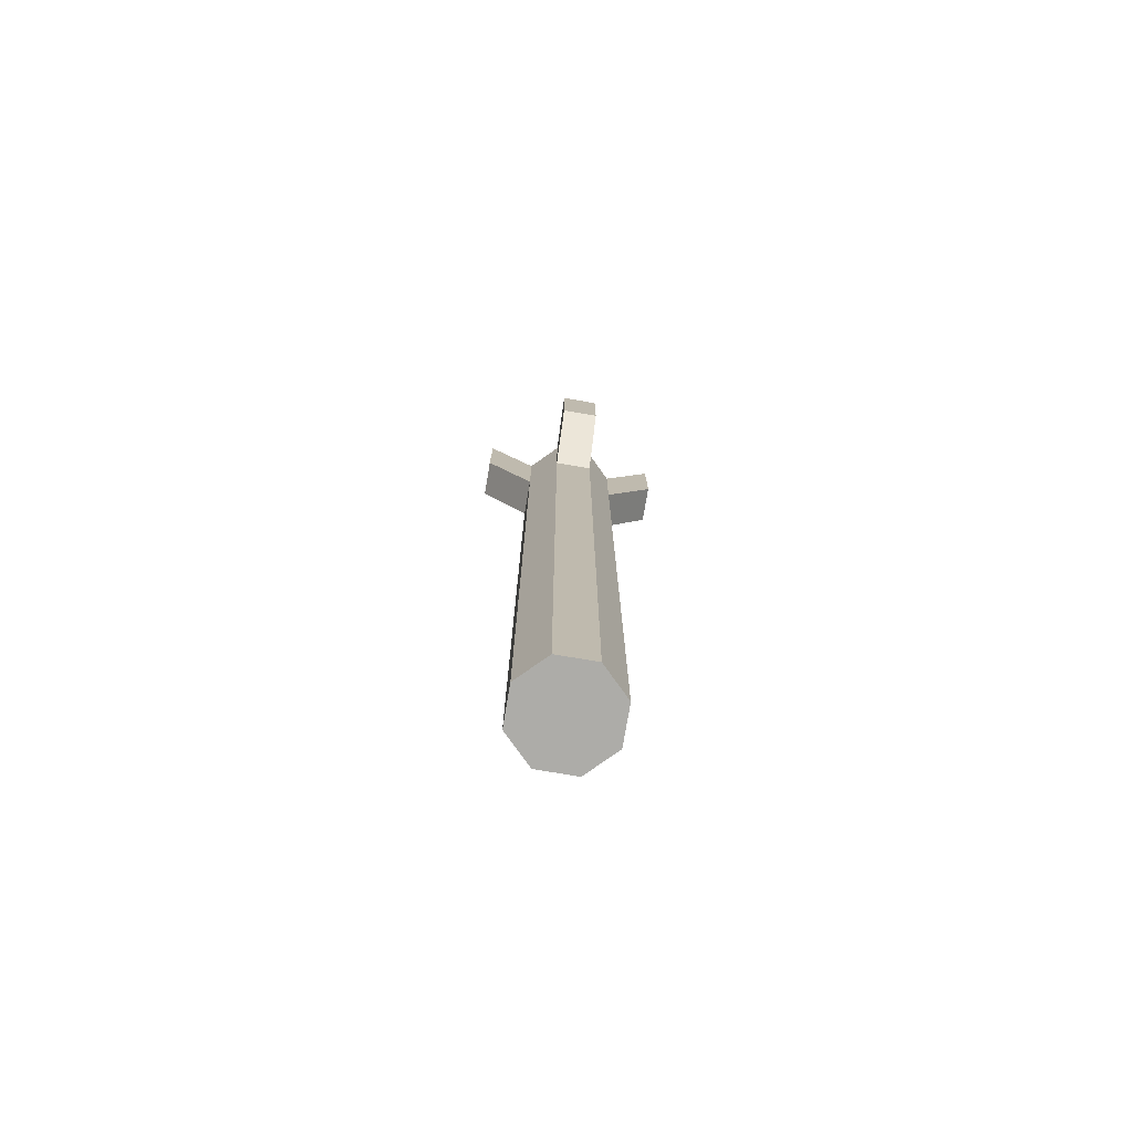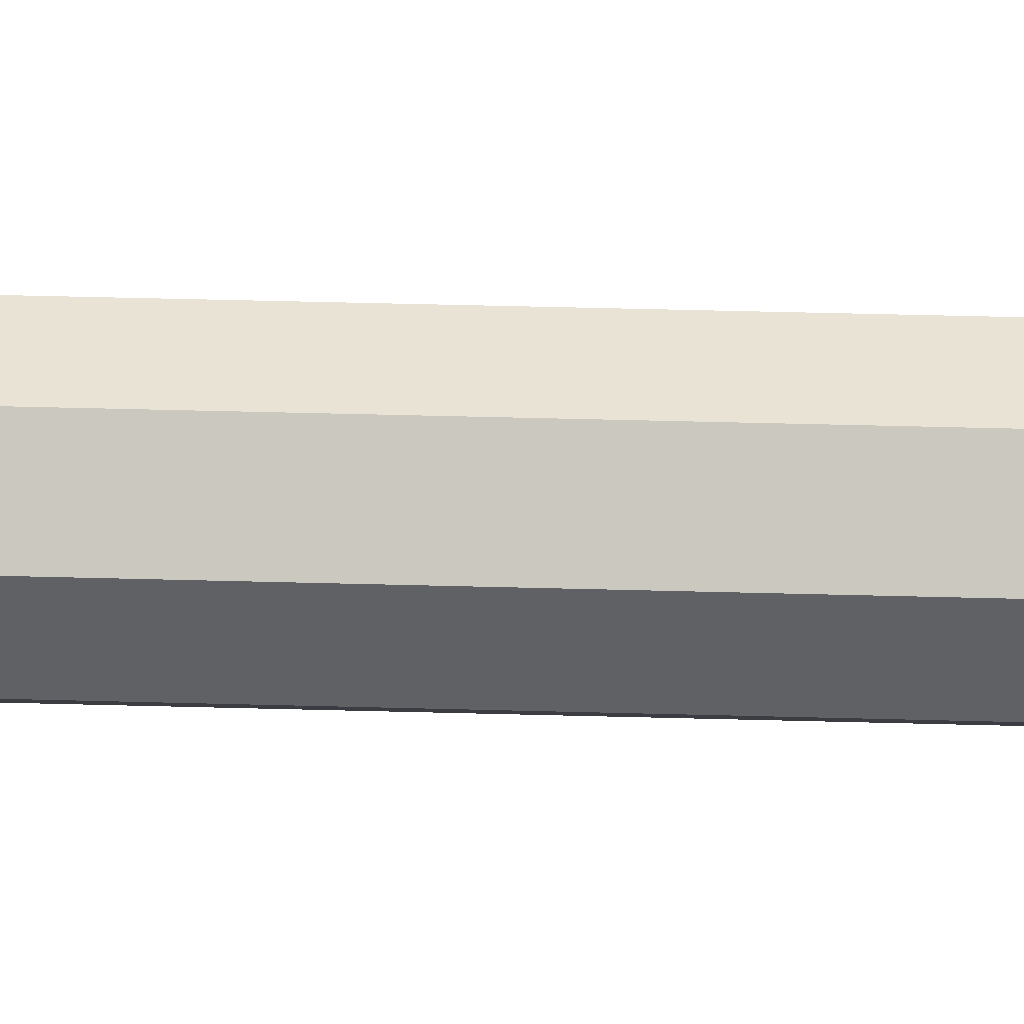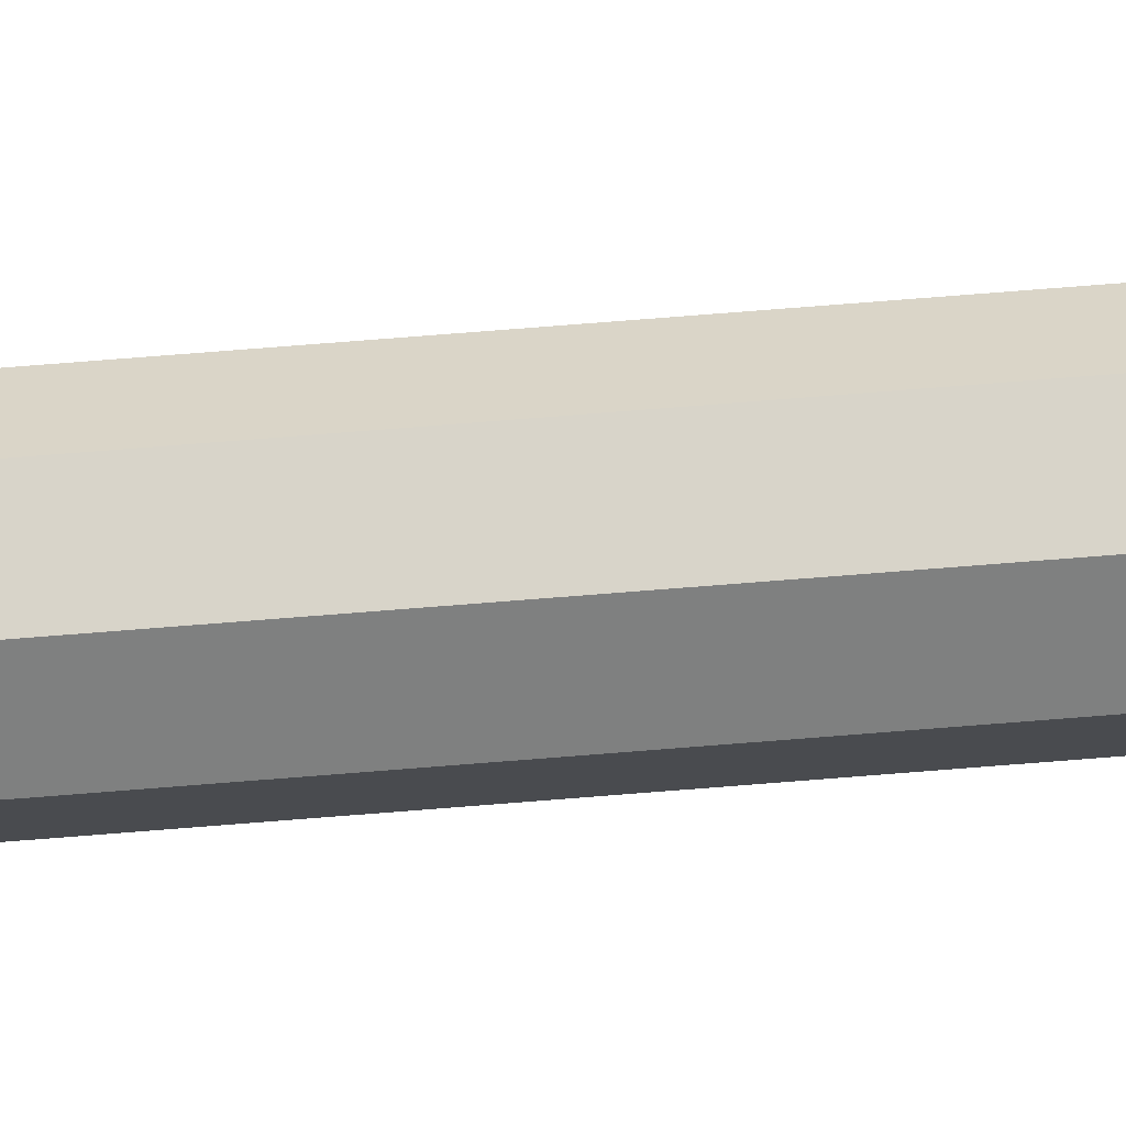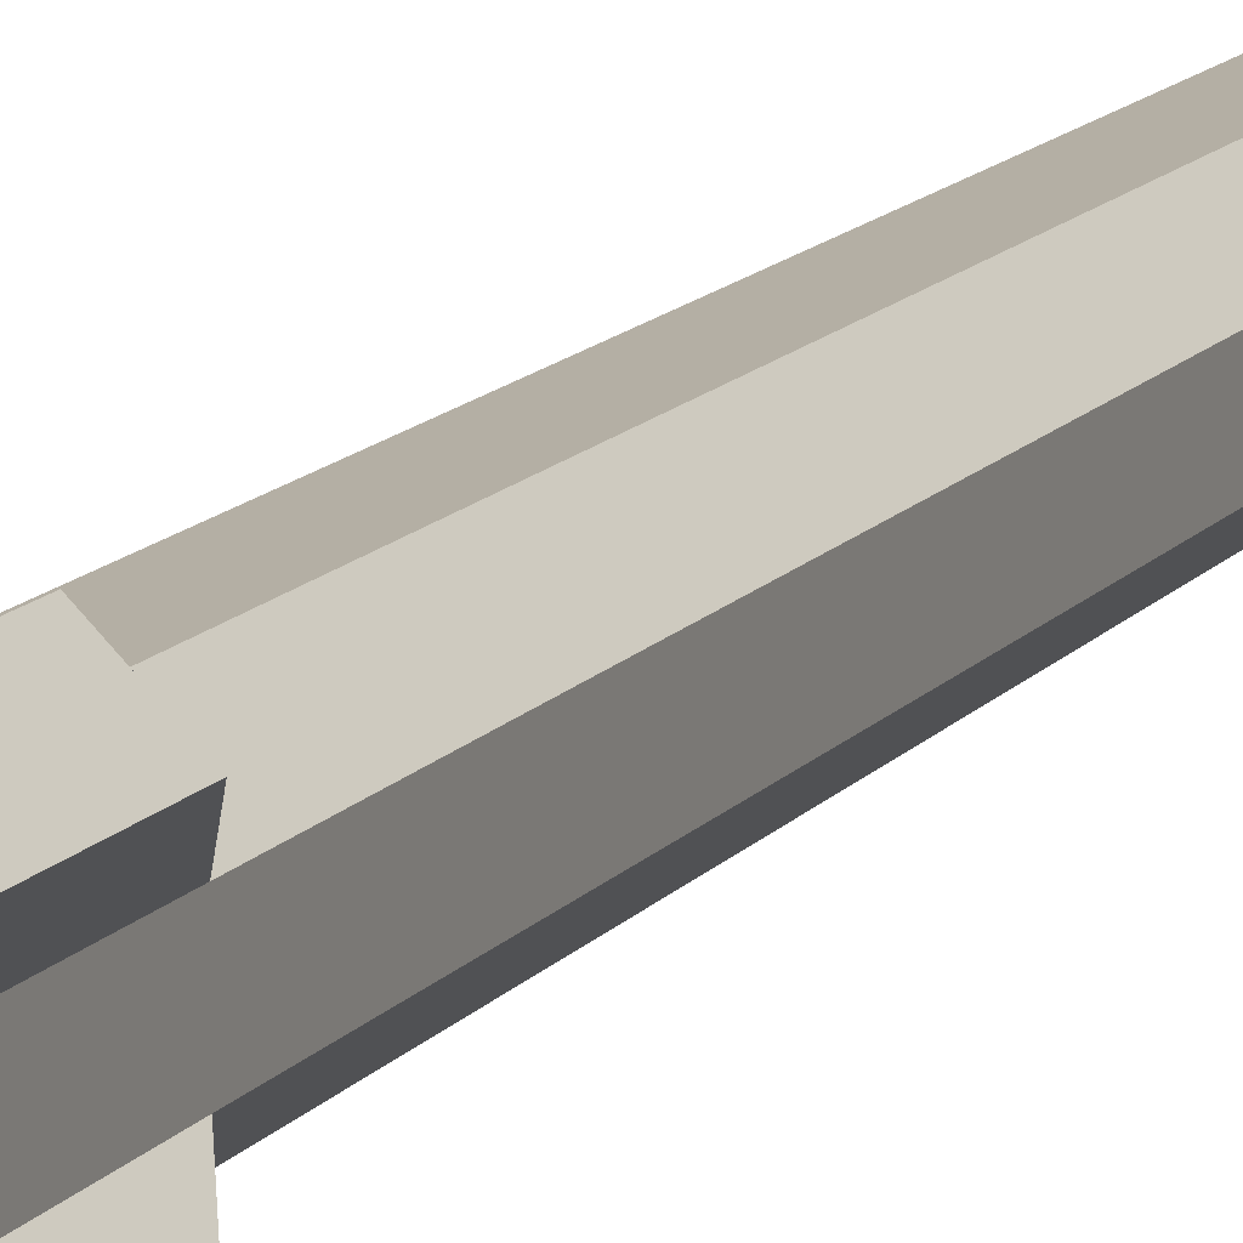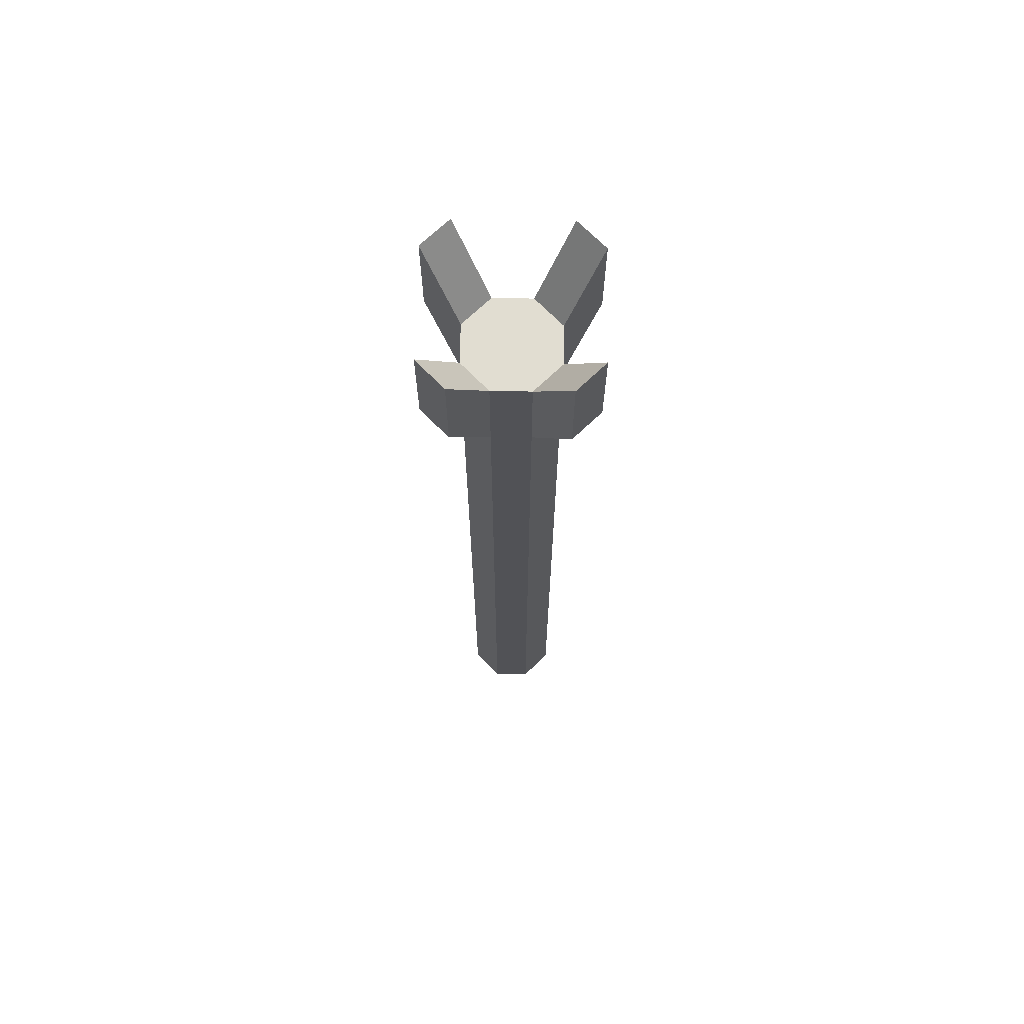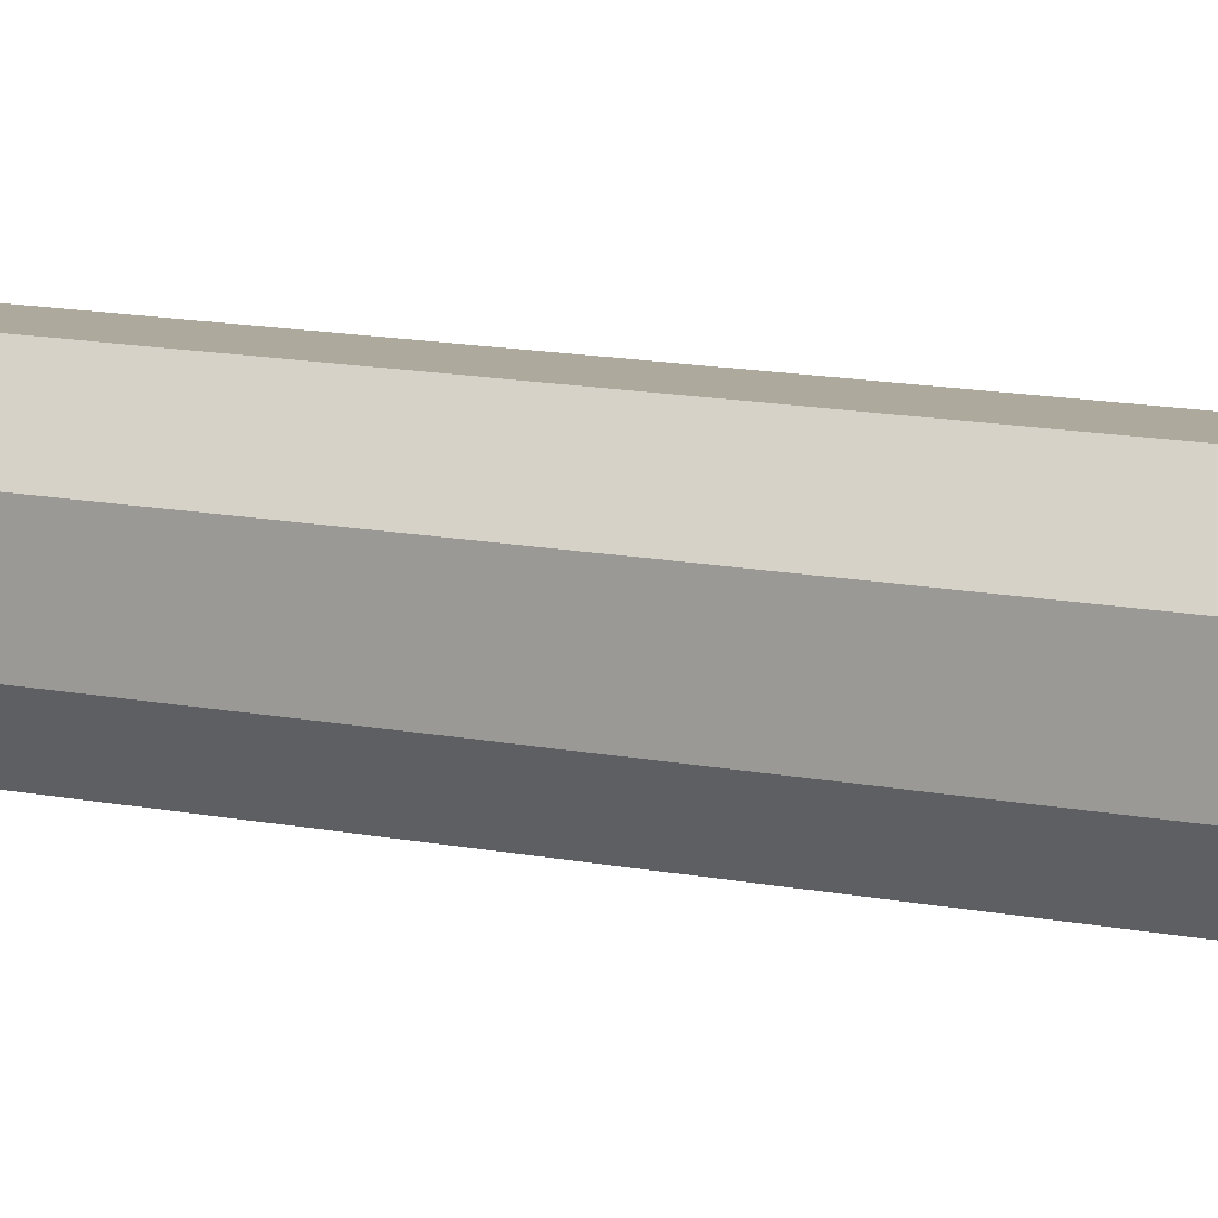
<metadata>
{"format":"obj","ext":"obj","renderer":"f3d","projection":"perspective","resolution":1024,"background":"white","views":[{"elev":-76.6,"azim":35.4,"up":"+Z"},{"elev":42.3,"azim":-88.1,"up":"+Y"},{"elev":75.4,"azim":85.5,"up":"+Y"},{"elev":11.3,"azim":20.5,"up":"+Y"},{"elev":68.7,"azim":1.0,"up":"+Z"},{"elev":8.8,"azim":124.8,"up":"+Y"}]}
</metadata>
<code>
o cannon_01
v 0.9239 14.82 -4.724
v 0.9239 15.58 -4.724
v 0.3827 16.12 -4.724
v -0.3827 16.12 -4.724
v -0.9239 15.58 -4.724
v -0.9239 14.82 -4.724
v -0.3827 14.28 -4.724
v 0.3827 14.28 -4.724
v 0.9239 14.82 11.28
v 0.9239 15.58 11.28
v 0.3827 16.12 11.28
v -0.3827 16.12 11.28
v -0.9239 15.58 11.28
v -0.9239 14.82 11.28
v -0.3827 14.28 11.28
v 0.3827 14.28 11.28
v 0.9239 14.82 13.28
v 0.9239 15.58 13.28
v 0.3827 16.12 13.28
v -0.3827 16.12 13.28
v -0.9239 15.58 13.28
v -0.9239 14.82 13.28
v -0.3827 14.28 13.28
v 0.3827 14.28 13.28
v 1.631 14.11 12.82
v 1.631 16.29 12.82
v 1.09 16.83 12.82
v -1.09 16.83 12.82
v -1.631 16.29 12.82
v -1.631 14.11 12.82
v -1.09 13.57 12.82
v 1.09 13.57 12.82
v 1.631 14.11 14.82
v 1.631 16.29 14.82
v 1.09 16.83 14.82
v -1.09 16.83 14.82
v -1.631 16.29 14.82
v -1.631 14.11 14.82
v -1.09 13.57 14.82
v 1.09 13.57 14.82
g cannon_01_1 - Default
f 1 8 7 6 5 4 3 2
f 1 9 16 8
f 2 10 9 1
f 3 11 10 2
f 4 12 11 3
f 5 13 12 4
f 6 14 13 5
f 7 15 14 6
f 8 16 15 7
f 9 25 32 16
f 10 18 17 9
f 10 26 34 18
f 11 27 26 10
f 12 20 19 11
f 12 28 36 20
f 13 29 28 12
f 14 22 21 13
f 14 30 38 22
f 15 31 30 14
f 16 24 23 15
f 16 32 40 24
f 17 33 25 9
f 18 19 20 21 22 23 24 17
f 18 34 35 19
f 19 35 27 11
f 20 36 37 21
f 21 37 29 13
f 22 38 39 23
f 23 39 31 15
f 24 40 33 17
f 25 33 40 32
f 27 35 34 26
f 29 37 36 28
f 31 39 38 30

</code>
